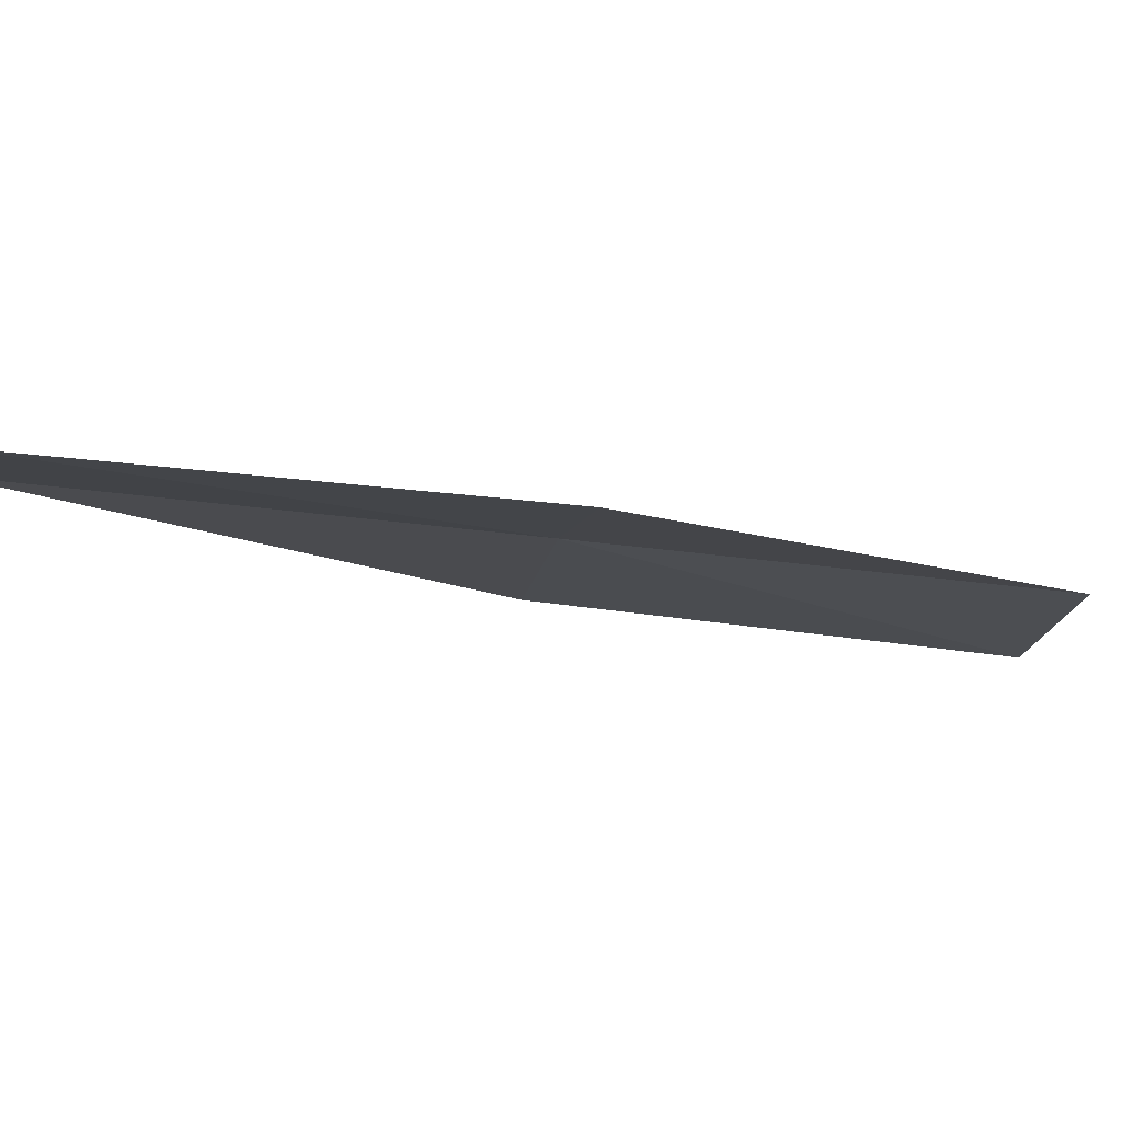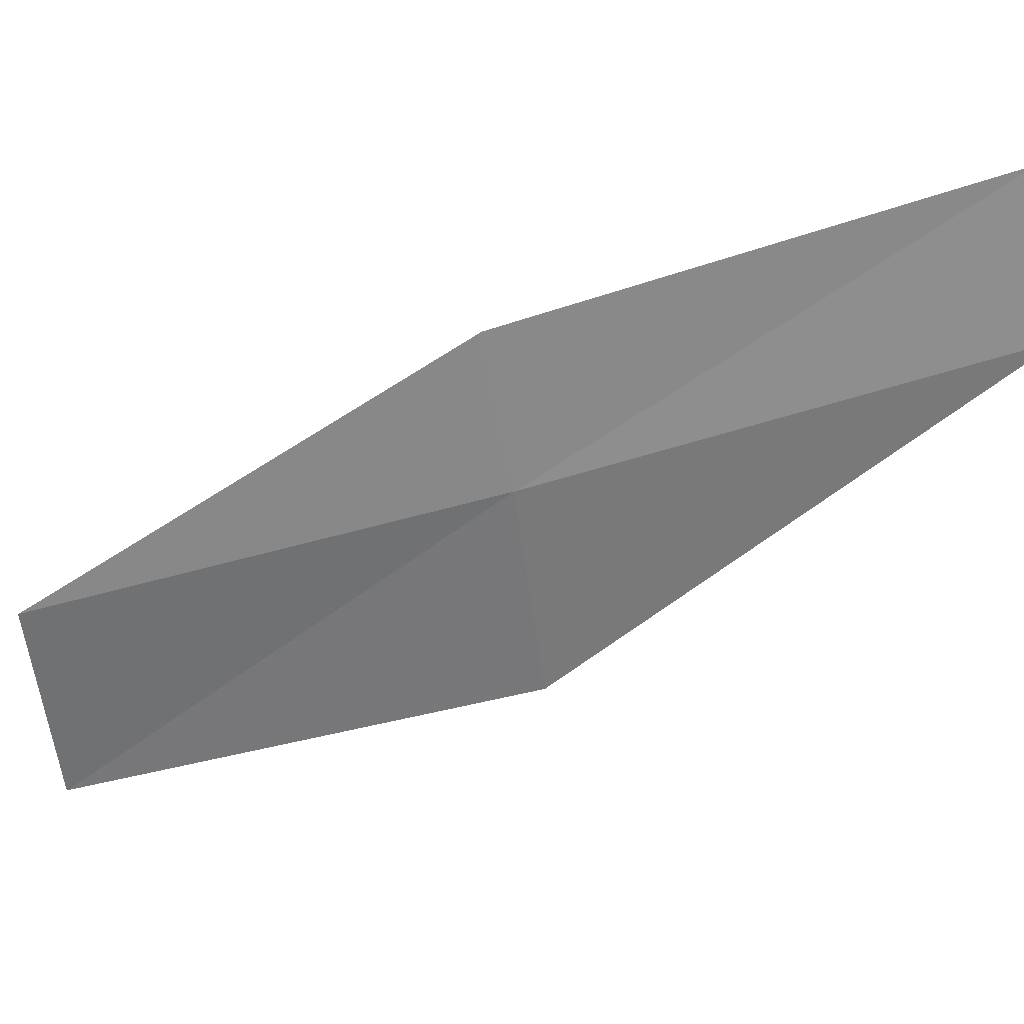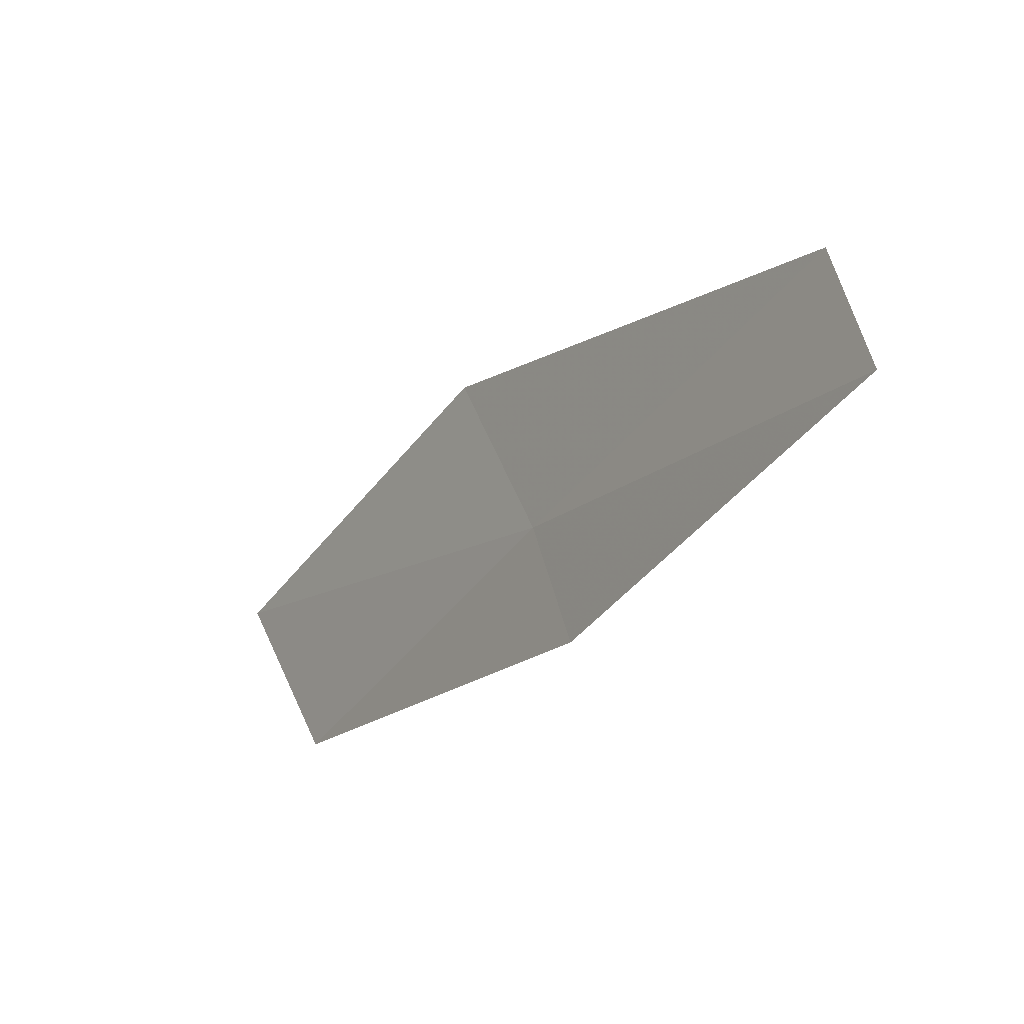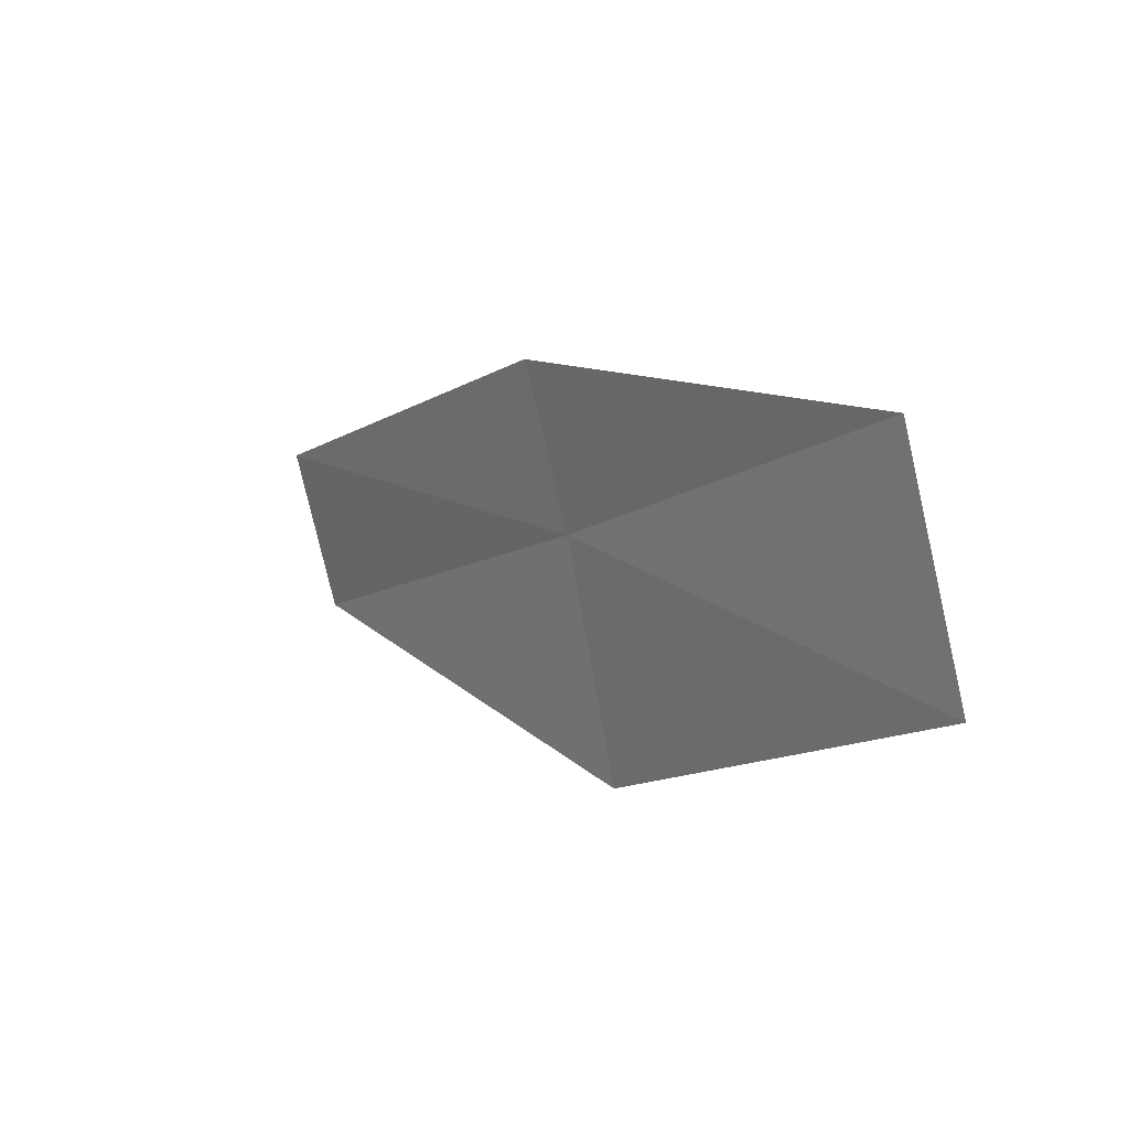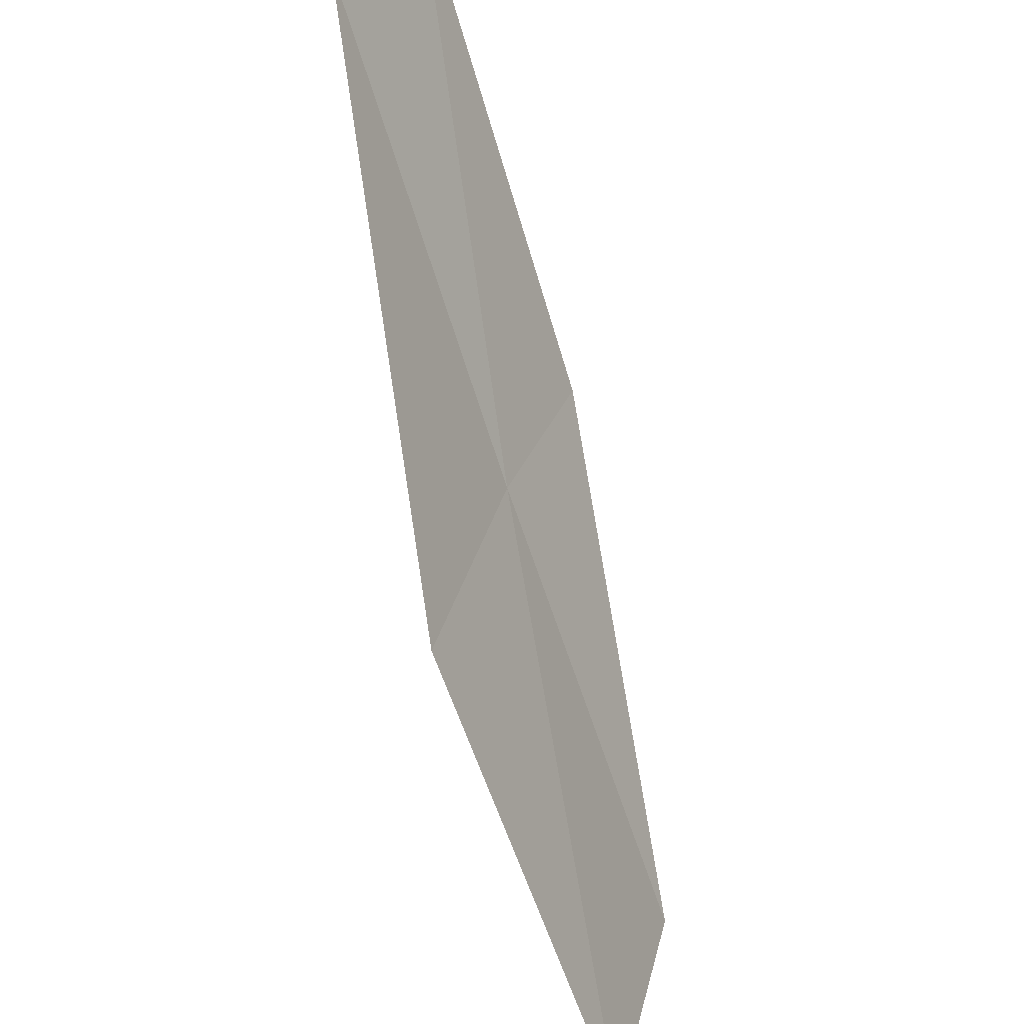
<metadata>
{"format":"obj","ext":"obj","renderer":"f3d","projection":"perspective","resolution":1024,"background":"white","views":[{"elev":60.7,"azim":59.4,"up":"+Y"},{"elev":46.7,"azim":-116.7,"up":"+Y"},{"elev":50.2,"azim":142.3,"up":"+Z"},{"elev":-31.6,"azim":125.2,"up":"+Y"},{"elev":-45.6,"azim":-6.6,"up":"+Y"}]}
</metadata>
<code>
v -15.24 -18.34 14
v -14.26 -19.12 12
v -14.94 -17.67 14
v -14.52 -20.12 12
v -15.55 -19.34 14
v -16.18 -17.52 16
v -15.85 -16.86 16
f 1 3 2
f 1 2 4
f 1 4 5
f 1 5 6
f 1 6 7
f 1 7 3

</code>
